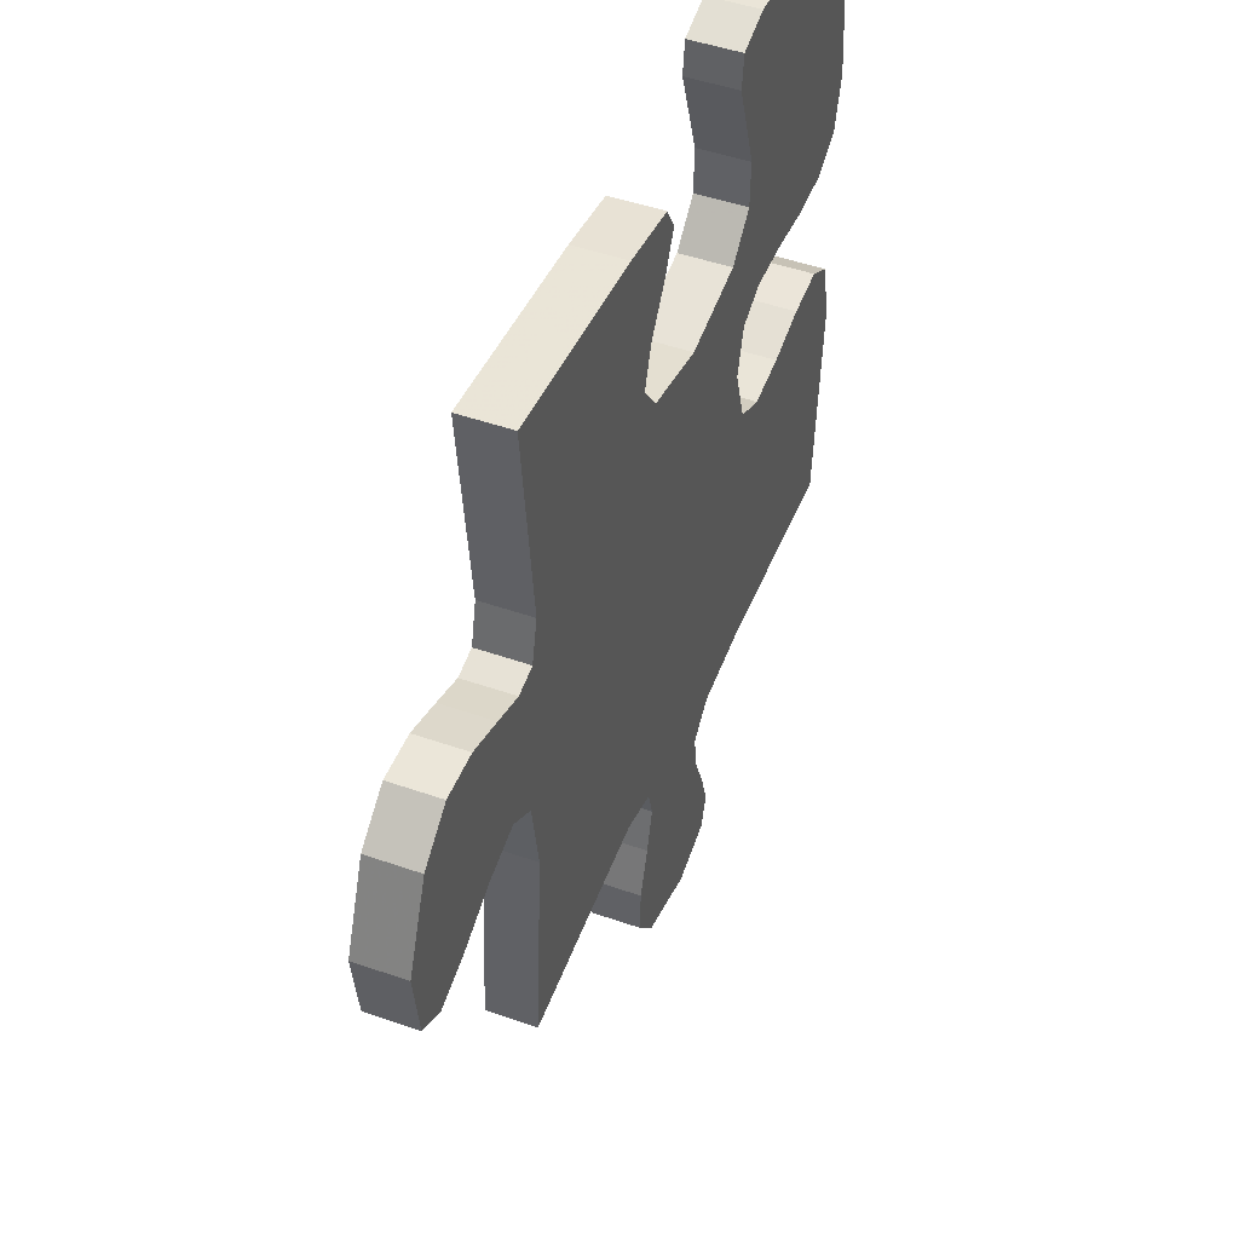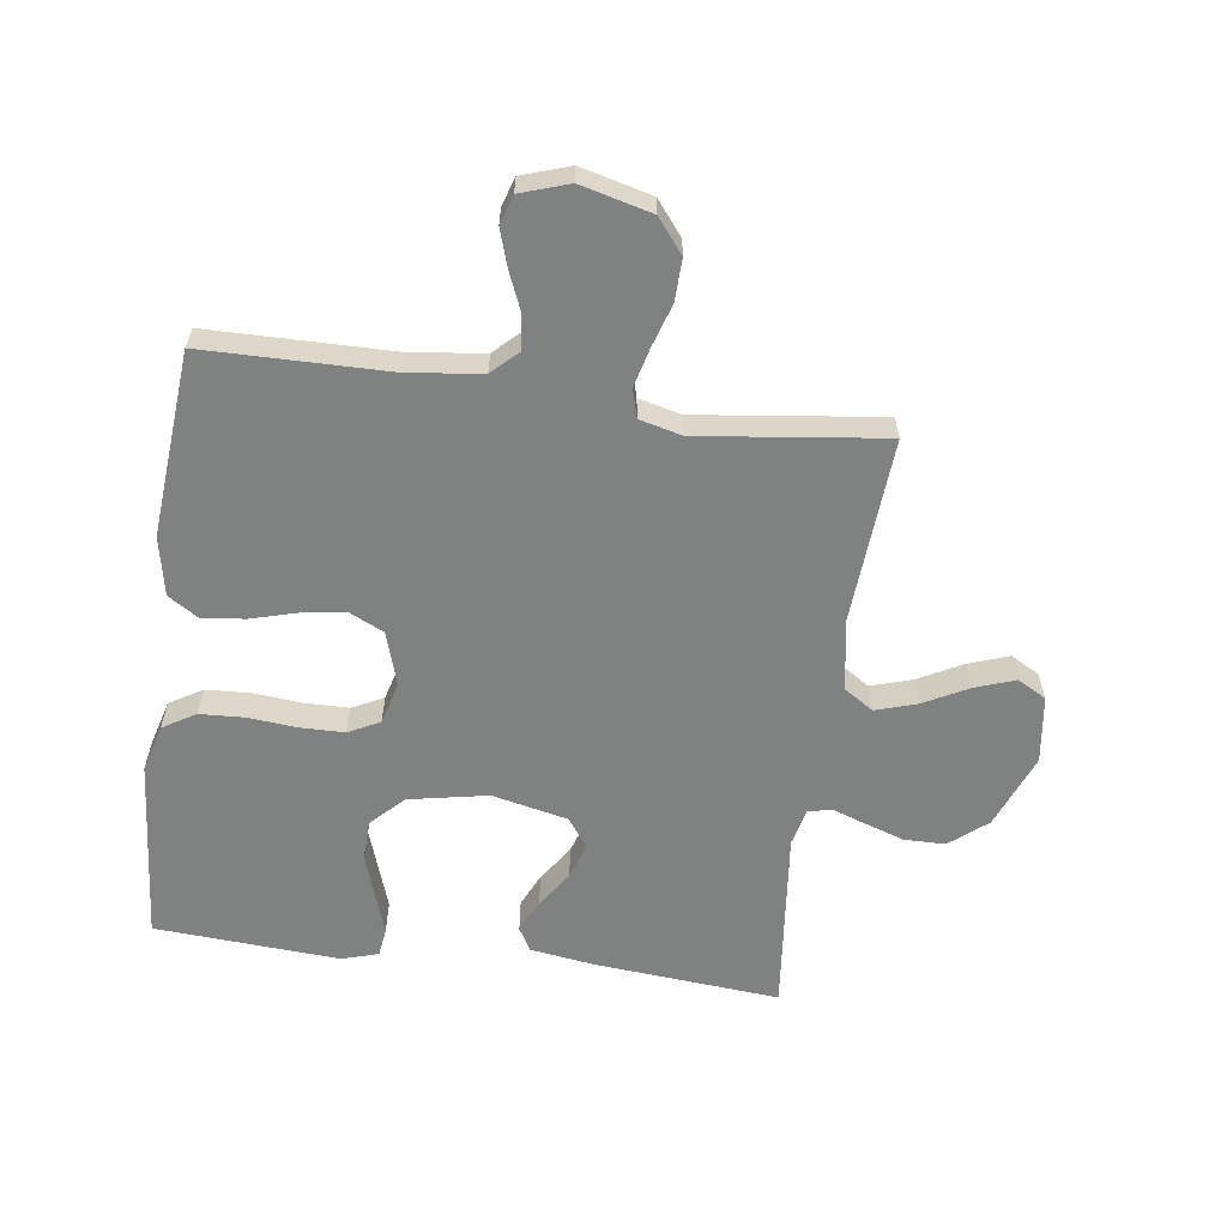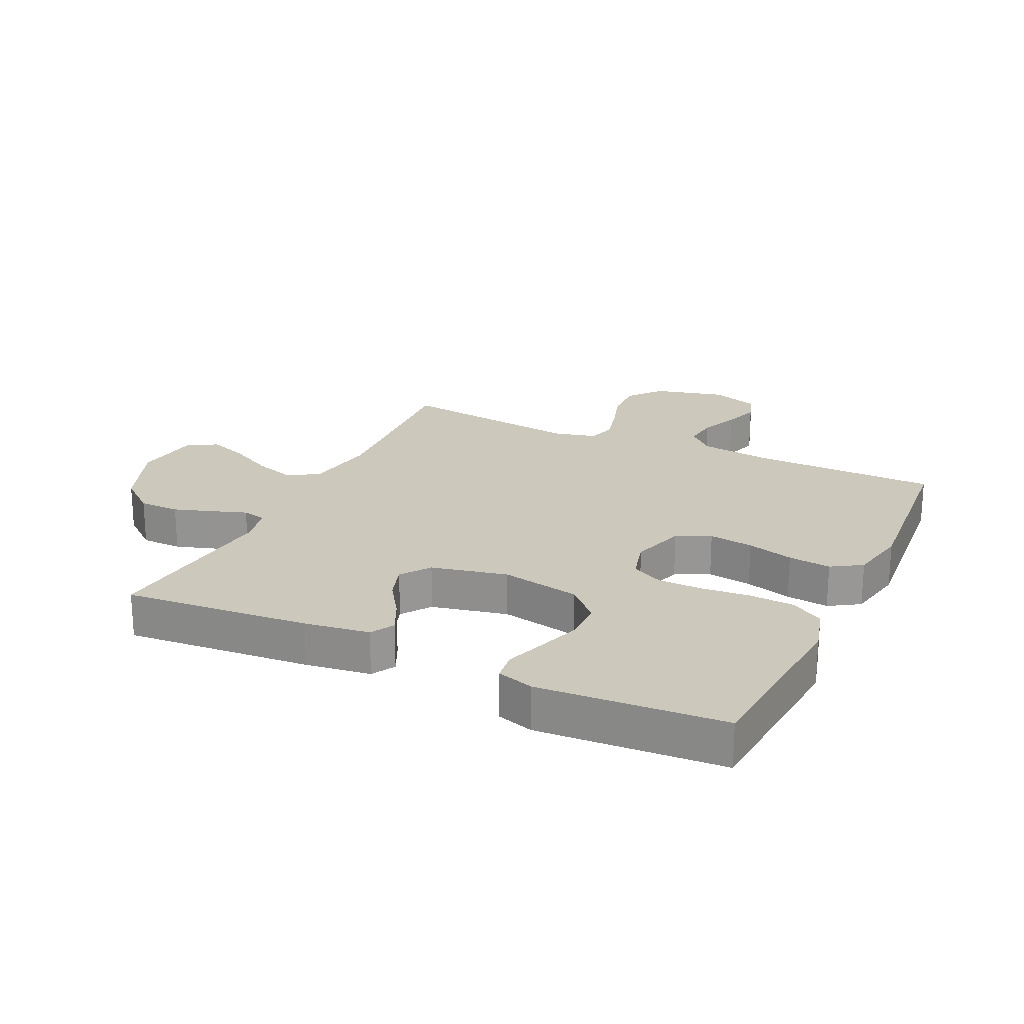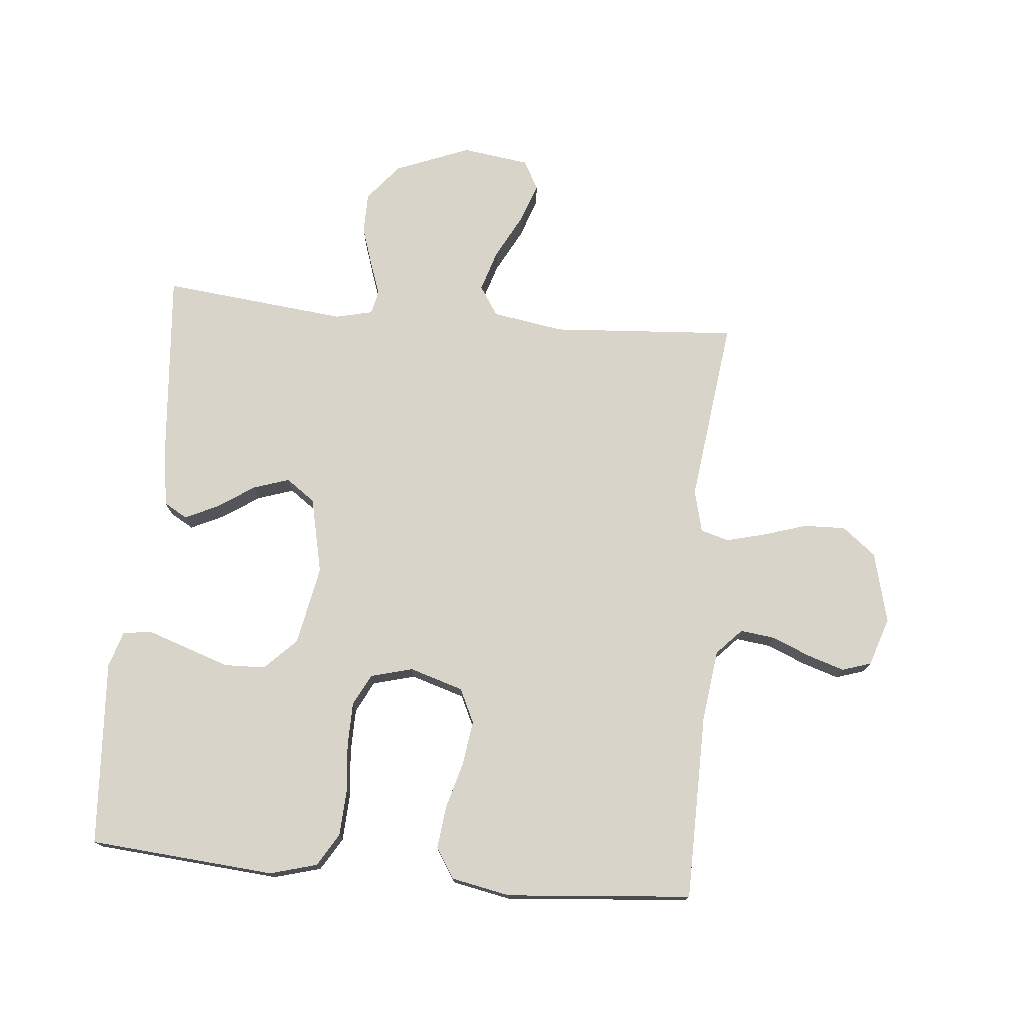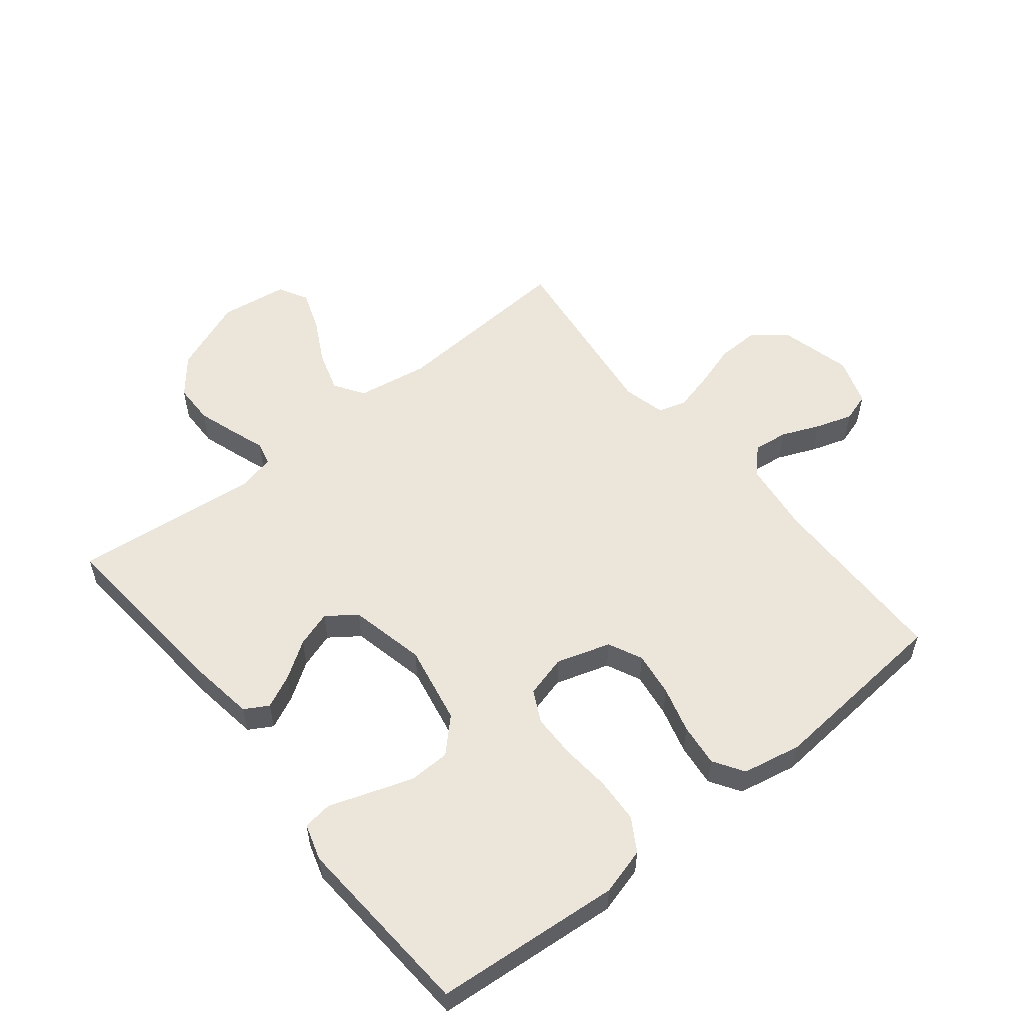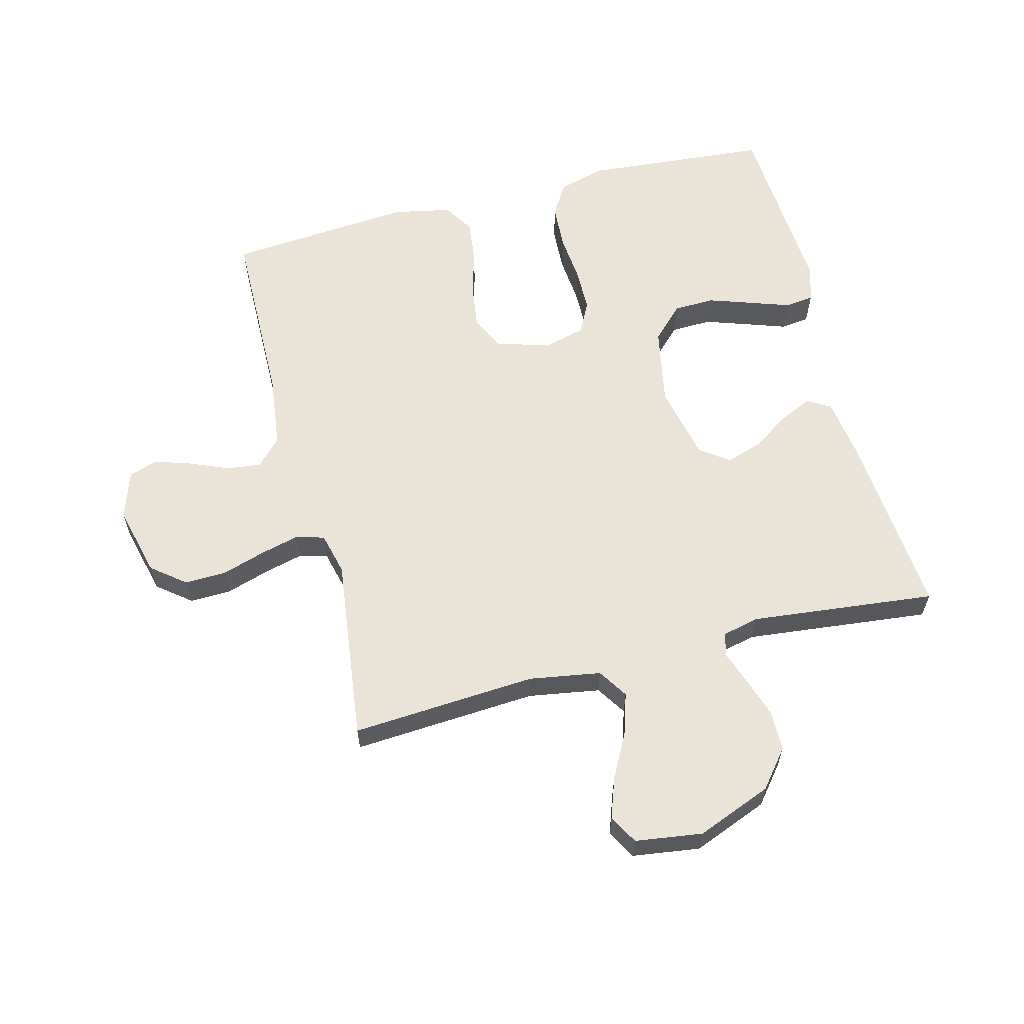
<metadata>
{"format":"obj","ext":"obj","renderer":"f3d","projection":"perspective","resolution":1024,"background":"white","views":[{"elev":47.5,"azim":-68.4,"up":"+Z"},{"elev":-60.3,"azim":172.1,"up":"+Y"},{"elev":22.1,"azim":25.3,"up":"+Y"},{"elev":74.9,"azim":95.2,"up":"+Y"},{"elev":55.3,"azim":51.2,"up":"+Y"},{"elev":60.8,"azim":-104.4,"up":"+Y"}]}
</metadata>
<code>
v -0.5 0.07 -0.5
v -0.48 0.07 -0.2
v -0.499 0.07 -0.084
v -0.547 0.07 -0.053
v -0.614 0.07 -0.074
v -0.686 0.07 -0.112
v -0.751 0.07 -0.135
v -0.798 0.07 -0.109
v -0.813 0.07 0
v -0.765 0.07 0.121
v -0.705 0.07 0.17
v -0.639 0.07 0.171
v -0.575 0.07 0.15
v -0.52 0.07 0.131
v -0.482 0.07 0.14
v -0.468 0.07 0.2
v -0.5 0.07 0.5
v -0.2 0.07 0.475
v -0.095 0.07 0.46
v -0.073 0.07 0.422
v -0.098 0.07 0.369
v -0.138 0.07 0.309
v -0.157 0.07 0.251
v -0.123 0.07 0.204
v 0 0.07 0.177
v 0.128 0.07 0.202
v 0.179 0.07 0.253
v 0.181 0.07 0.319
v 0.157 0.07 0.39
v 0.135 0.07 0.454
v 0.141 0.07 0.501
v 0.2 0.07 0.519
v 0.5 0.07 0.5
v 0.525 0.07 0.2
v 0.504 0.07 0.124
v 0.451 0.07 0.092
v 0.378 0.07 0.088
v 0.3 0.07 0.095
v 0.228 0.07 0.094
v 0.177 0.07 0.068
v 0.159 0.07 0
v 0.186 0.07 -0.087
v 0.241 0.07 -0.113
v 0.313 0.07 -0.103
v 0.388 0.07 -0.082
v 0.457 0.07 -0.074
v 0.506 0.07 -0.105
v 0.525 0.07 -0.2
v 0.5 0.07 -0.5
v 0.2 0.07 -0.504
v 0.083 0.07 -0.519
v 0.041 0.07 -0.559
v 0.048 0.07 -0.615
v 0.074 0.07 -0.677
v 0.093 0.07 -0.736
v 0.078 0.07 -0.783
v 0 0.07 -0.809
v -0.115 0.07 -0.78
v -0.158 0.07 -0.726
v -0.156 0.07 -0.658
v -0.134 0.07 -0.588
v -0.118 0.07 -0.525
v -0.131 0.07 -0.479
v -0.2 0.07 -0.462
v -0.5 0 -0.5
v -0.48 0 -0.2
v -0.499 0 -0.084
v -0.547 0 -0.053
v -0.614 0 -0.074
v -0.686 0 -0.112
v -0.751 0 -0.135
v -0.798 0 -0.109
v -0.813 0 0
v -0.765 0 0.121
v -0.705 0 0.17
v -0.639 0 0.171
v -0.575 0 0.15
v -0.52 0 0.131
v -0.482 0 0.14
v -0.468 0 0.2
v -0.5 0 0.5
v -0.2 0 0.475
v -0.095 0 0.46
v -0.073 0 0.422
v -0.098 0 0.369
v -0.138 0 0.309
v -0.157 0 0.251
v -0.123 0 0.204
v 0 0 0.177
v 0.128 0 0.202
v 0.179 0 0.253
v 0.181 0 0.319
v 0.157 0 0.39
v 0.135 0 0.454
v 0.141 0 0.501
v 0.2 0 0.519
v 0.5 0 0.5
v 0.525 0 0.2
v 0.504 0 0.124
v 0.451 0 0.092
v 0.378 0 0.088
v 0.3 0 0.095
v 0.228 0 0.094
v 0.177 0 0.068
v 0.159 0 0
v 0.186 0 -0.087
v 0.241 0 -0.113
v 0.313 0 -0.103
v 0.388 0 -0.082
v 0.457 0 -0.074
v 0.506 0 -0.105
v 0.525 0 -0.2
v 0.5 0 -0.5
v 0.2 0 -0.504
v 0.083 0 -0.519
v 0.041 0 -0.559
v 0.048 0 -0.615
v 0.074 0 -0.677
v 0.093 0 -0.736
v 0.078 0 -0.783
v 0 0 -0.809
v -0.115 0 -0.78
v -0.158 0 -0.726
v -0.156 0 -0.658
v -0.134 0 -0.588
v -0.118 0 -0.525
v -0.131 0 -0.479
v -0.2 0 -0.462
f 58 59 60 61
f 58 61 62
f 57 58 62
f 56 57 62 63
f 53 54 55 56
f 47 48 49 50
f 47 50 51
f 44 45 46 47
f 43 44 47 51
f 42 43 51 52
f 35 36 37 38
f 35 38 39
f 34 35 39
f 33 34 39
f 32 33 39 40
f 29 30 31 32
f 28 29 32
f 27 28 32 40
f 19 20 21 22
f 19 22 23
f 16 17 18 19
f 15 16 19 23
f 11 12 13 14
f 9 10 11 14
f 9 14 15
f 5 6 7 8
f 4 5 8 9
f 64 1 2
f 63 64 2 3
f 53 56 63
f 52 53 63 3
f 41 42 52 3
f 26 27 40 41
f 25 26 41 3
f 9 15 23 24
f 4 9 24 25
f 3 4 25
f 125 124 123 122
f 126 125 122
f 126 122 121
f 127 126 121 120
f 120 119 118 117
f 114 113 112 111
f 115 114 111
f 111 110 109 108
f 115 111 108 107
f 116 115 107 106
f 102 101 100 99
f 103 102 99
f 103 99 98
f 103 98 97
f 104 103 97 96
f 96 95 94 93
f 96 93 92
f 104 96 92 91
f 86 85 84 83
f 87 86 83
f 83 82 81 80
f 87 83 80 79
f 78 77 76 75
f 78 75 74 73
f 79 78 73
f 72 71 70 69
f 73 72 69 68
f 66 65 128
f 67 66 128 127
f 127 120 117
f 67 127 117 116
f 67 116 106 105
f 105 104 91 90
f 67 105 90 89
f 88 87 79 73
f 89 88 73 68
f 89 68 67
f 1 65 66 2
f 2 66 67 3
f 3 67 68 4
f 4 68 69 5
f 5 69 70 6
f 6 70 71 7
f 7 71 72 8
f 8 72 73 9
f 9 73 74 10
f 10 74 75 11
f 11 75 76 12
f 12 76 77 13
f 13 77 78 14
f 14 78 79 15
f 15 79 80 16
f 16 80 81 17
f 17 81 82 18
f 18 82 83 19
f 19 83 84 20
f 20 84 85 21
f 21 85 86 22
f 22 86 87 23
f 23 87 88 24
f 24 88 89 25
f 25 89 90 26
f 26 90 91 27
f 27 91 92 28
f 28 92 93 29
f 29 93 94 30
f 30 94 95 31
f 31 95 96 32
f 32 96 97 33
f 33 97 98 34
f 34 98 99 35
f 35 99 100 36
f 36 100 101 37
f 37 101 102 38
f 38 102 103 39
f 39 103 104 40
f 40 104 105 41
f 41 105 106 42
f 42 106 107 43
f 43 107 108 44
f 44 108 109 45
f 45 109 110 46
f 46 110 111 47
f 47 111 112 48
f 48 112 113 49
f 49 113 114 50
f 50 114 115 51
f 51 115 116 52
f 52 116 117 53
f 53 117 118 54
f 54 118 119 55
f 55 119 120 56
f 56 120 121 57
f 57 121 122 58
f 58 122 123 59
f 59 123 124 60
f 60 124 125 61
f 61 125 126 62
f 62 126 127 63
f 63 127 128 64
f 64 128 65 1

</code>
